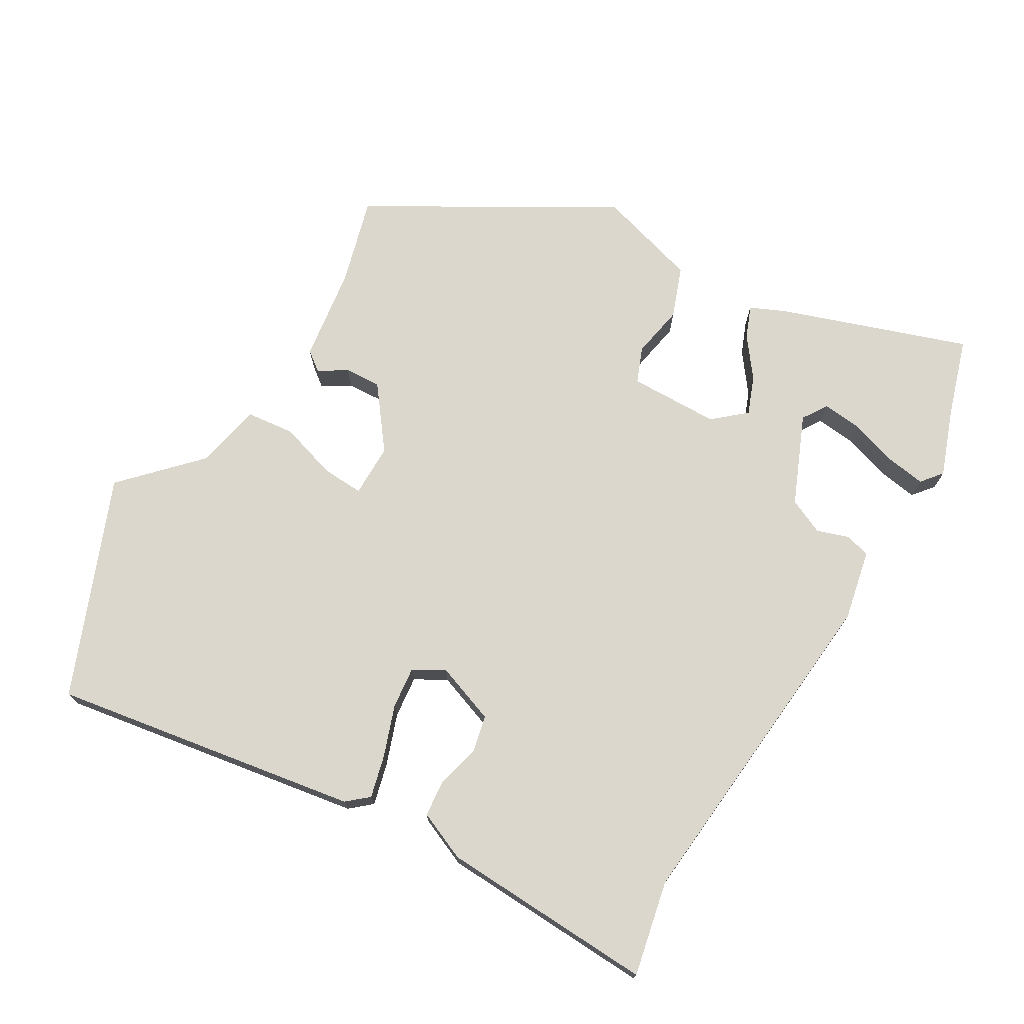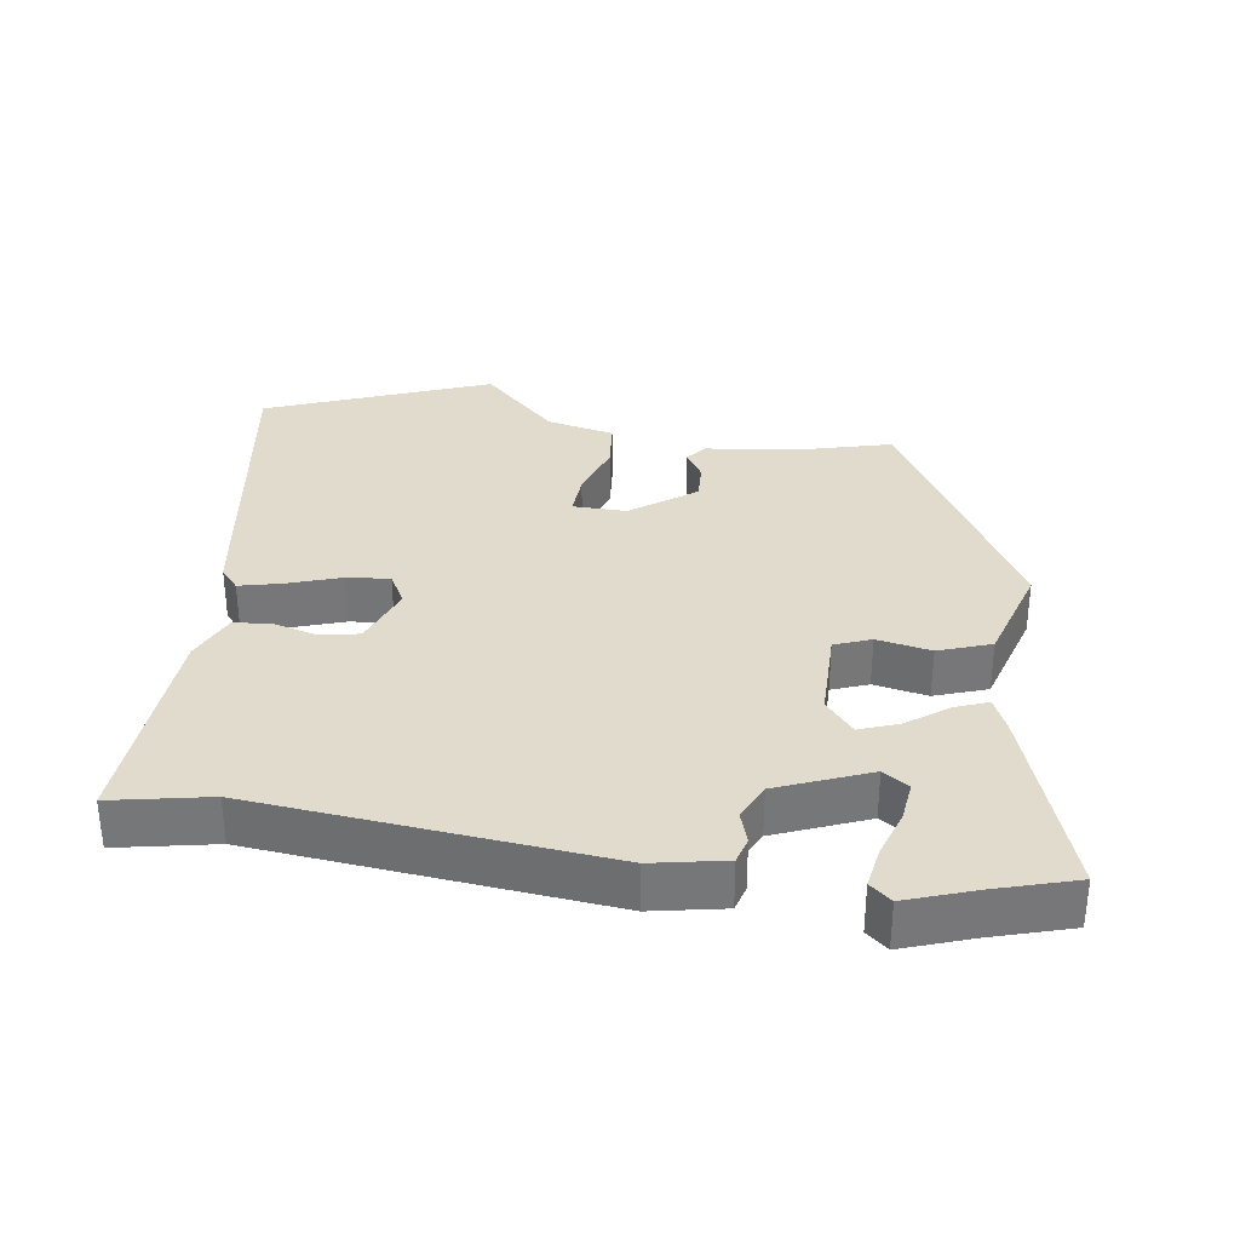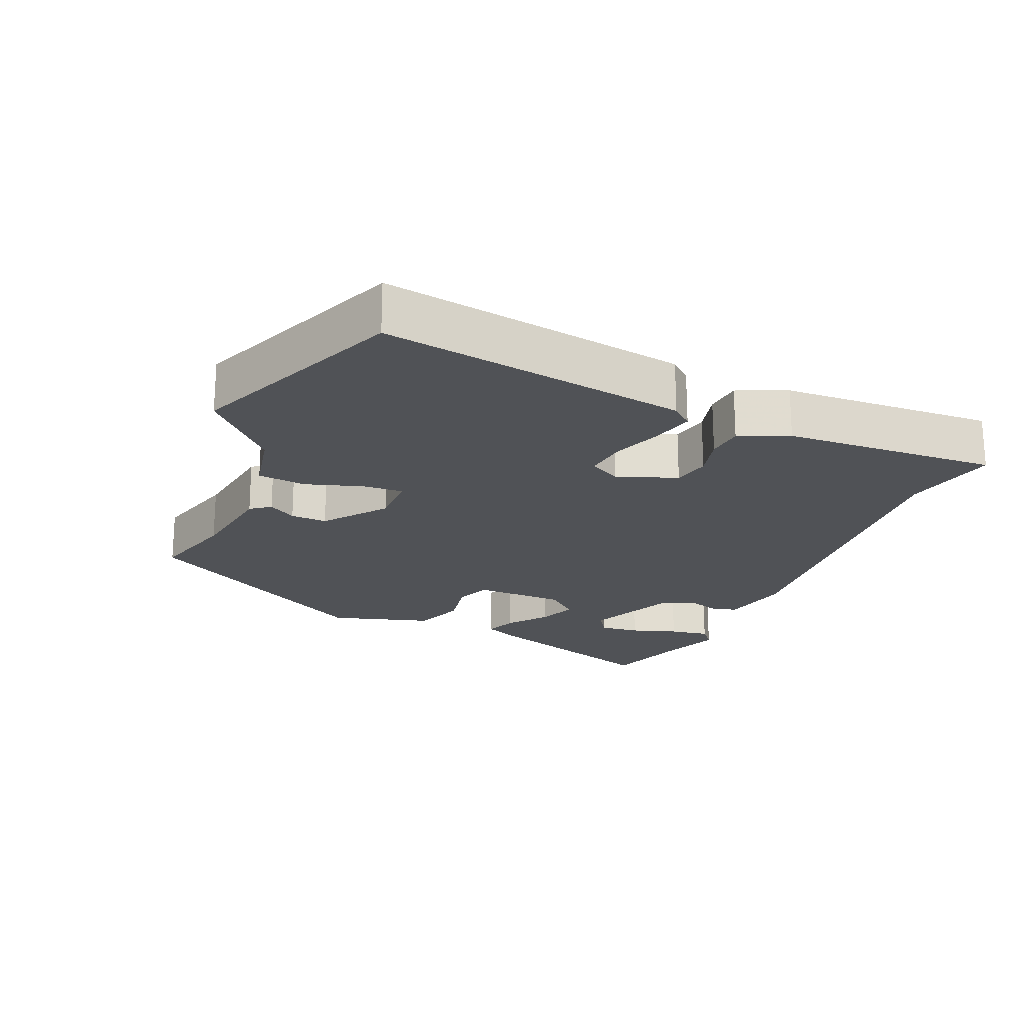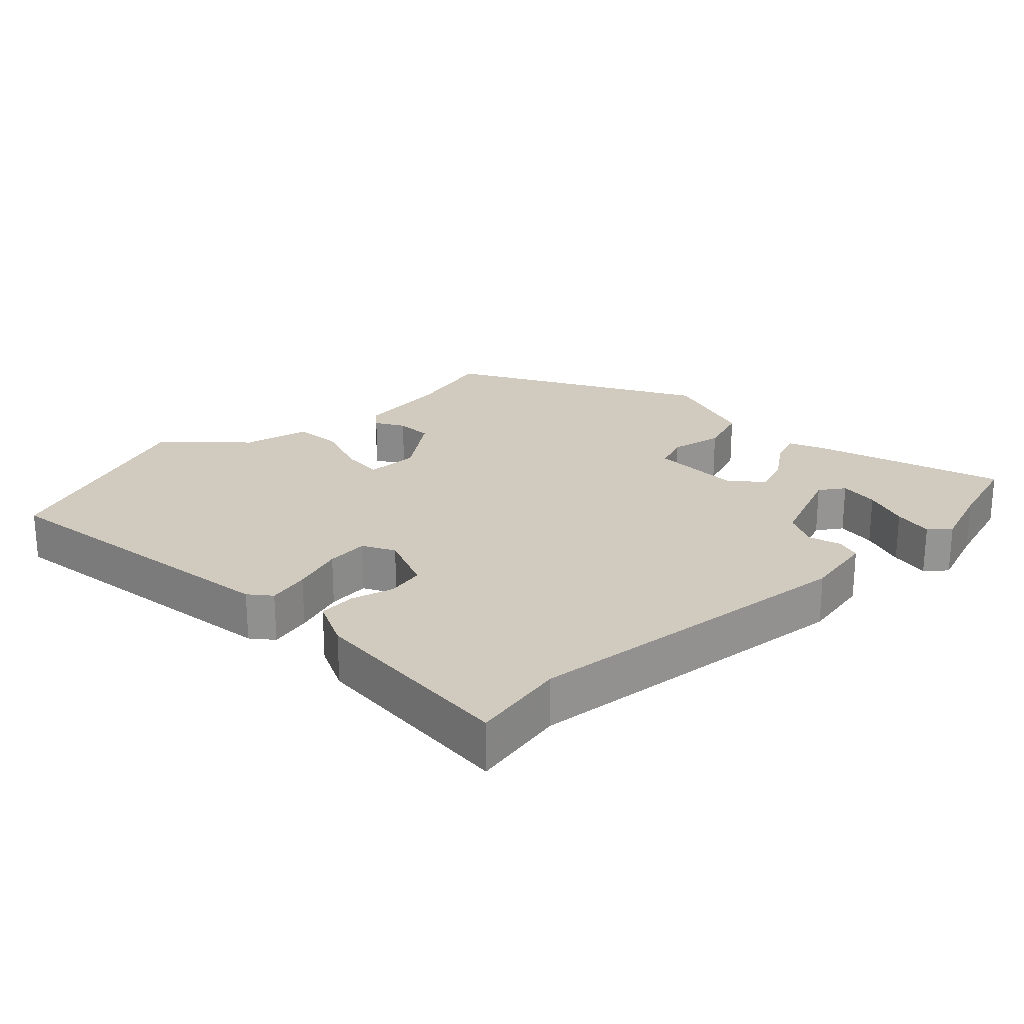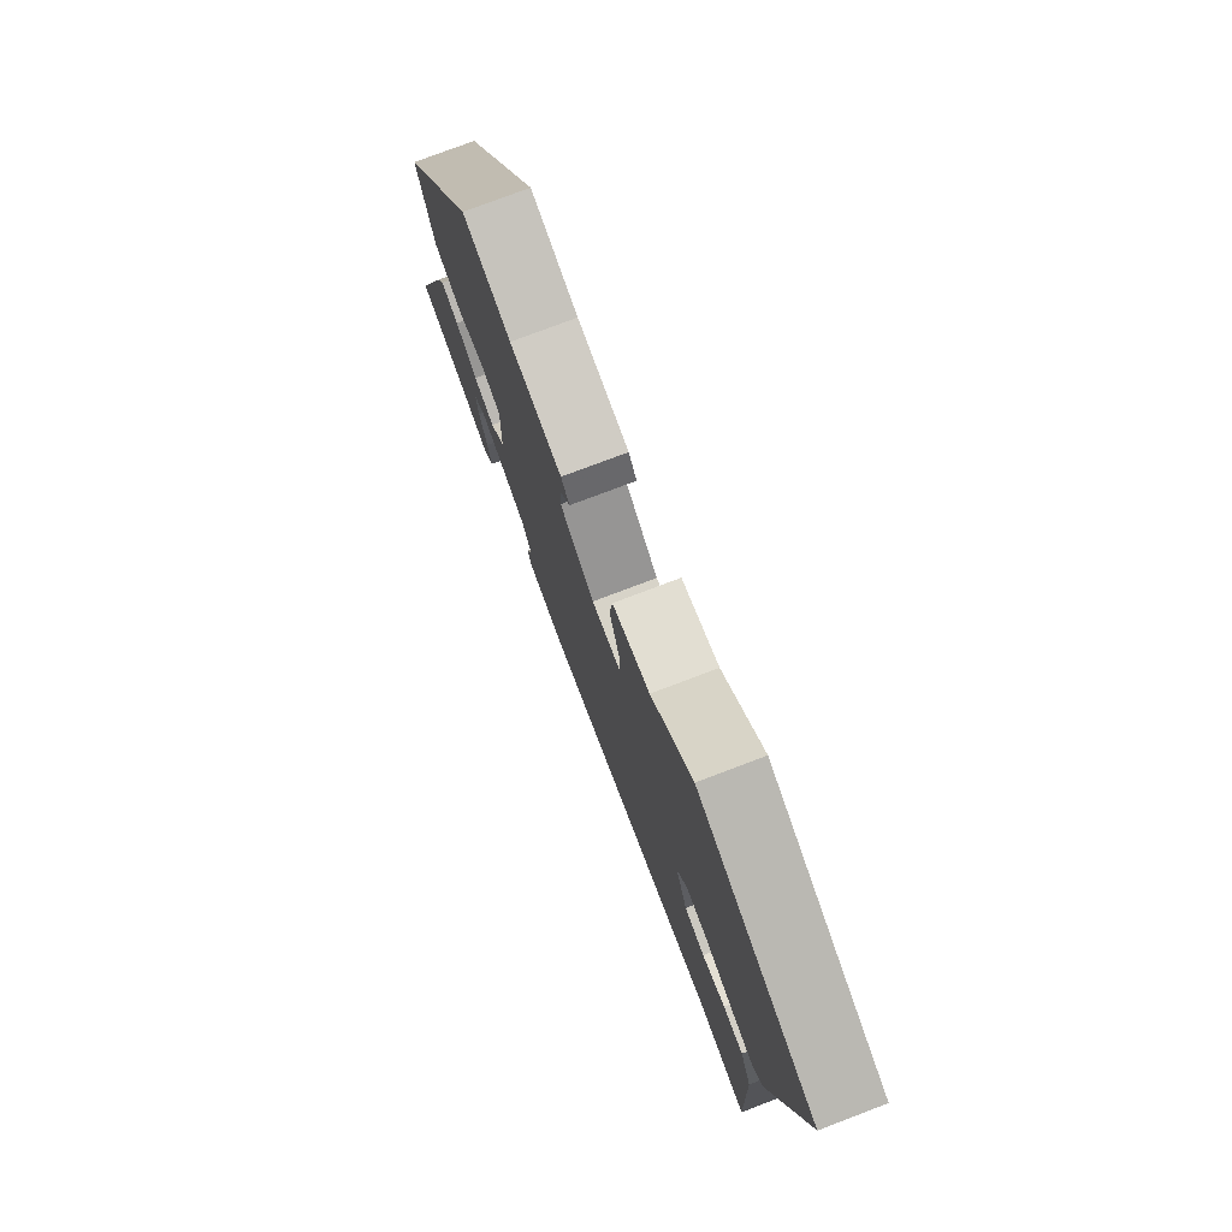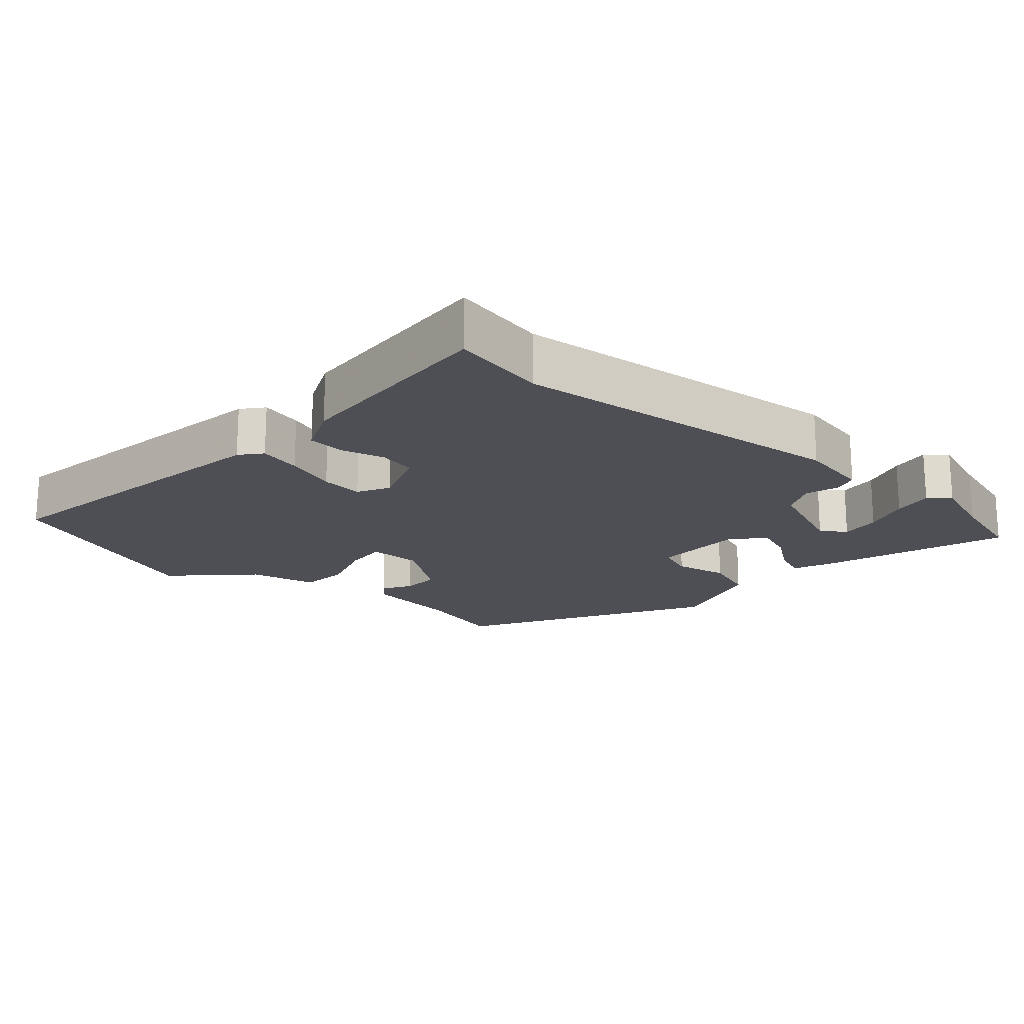
<metadata>
{"format":"obj","ext":"obj","renderer":"f3d","projection":"perspective","resolution":1024,"background":"white","views":[{"elev":72.9,"azim":120.7,"up":"+Y"},{"elev":33.2,"azim":-170.8,"up":"+Y"},{"elev":-20.7,"azim":67.4,"up":"+Y"},{"elev":23.3,"azim":137.4,"up":"+Y"},{"elev":76.9,"azim":69.2,"up":"+Z"},{"elev":-18.4,"azim":139.5,"up":"+Y"}]}
</metadata>
<code>
v 0.547 0.07 -0.51
v 0.407 0.07 -0.48
v -0.094 0.07 -0.523
v -0.198 0.07 -0.501
v -0.208 0.07 -0.464
v -0.192 0.07 -0.417
v -0.216 0.07 -0.364
v -0.347 0.07 -0.308
v -0.384 0.07 -0.332
v -0.378 0.07 -0.391
v -0.356 0.07 -0.46
v -0.347 0.07 -0.519
v -0.378 0.07 -0.544
v -0.475 0.07 -0.508
v -0.591 0.07 -0.471
v -0.494 0.07 -0.194
v -0.471 0.07 -0.144
v -0.424 0.07 -0.163
v -0.366 0.07 -0.207
v -0.31 0.07 -0.229
v -0.269 0.07 -0.182
v -0.266 0.07 -0.049
v -0.318 0.07 -0.028
v -0.396 0.07 -0.042
v -0.471 0.07 -0.014
v -0.514 0.07 0.135
v -0.307 0.07 0.488
v -0.179 0.07 0.452
v -0.04 0.07 0.432
v -0.018 0.07 0.403
v -0.044 0.07 0.362
v -0.047 0.07 0.308
v 0.043 0.07 0.239
v 0.121 0.07 0.239
v 0.118 0.07 0.3
v 0.092 0.07 0.385
v 0.1 0.07 0.456
v 0.198 0.07 0.476
v 0.307 0.07 0.579
v 0.626 0.07 0.448
v 0.55 0.07 -0.004
v 0.523 0.07 -0.035
v 0.461 0.07 -0.019
v 0.386 0.07 0.008
v 0.324 0.07 0.015
v 0.298 0.07 -0.031
v 0.33 0.07 -0.12
v 0.385 0.07 -0.132
v 0.448 0.07 -0.116
v 0.503 0.07 -0.121
v 0.534 0.07 -0.194
v 0.547 0 -0.51
v 0.407 0 -0.48
v -0.094 0 -0.523
v -0.198 0 -0.501
v -0.208 0 -0.464
v -0.192 0 -0.417
v -0.216 0 -0.364
v -0.347 0 -0.308
v -0.384 0 -0.332
v -0.378 0 -0.391
v -0.356 0 -0.46
v -0.347 0 -0.519
v -0.378 0 -0.544
v -0.475 0 -0.508
v -0.591 0 -0.471
v -0.494 0 -0.194
v -0.471 0 -0.144
v -0.424 0 -0.163
v -0.366 0 -0.207
v -0.31 0 -0.229
v -0.269 0 -0.182
v -0.266 0 -0.049
v -0.318 0 -0.028
v -0.396 0 -0.042
v -0.471 0 -0.014
v -0.514 0 0.135
v -0.307 0 0.488
v -0.179 0 0.452
v -0.04 0 0.432
v -0.018 0 0.403
v -0.044 0 0.362
v -0.047 0 0.308
v 0.043 0 0.239
v 0.121 0 0.239
v 0.118 0 0.3
v 0.092 0 0.385
v 0.1 0 0.456
v 0.198 0 0.476
v 0.307 0 0.579
v 0.626 0 0.448
v 0.55 0 -0.004
v 0.523 0 -0.035
v 0.461 0 -0.019
v 0.386 0 0.008
v 0.324 0 0.015
v 0.298 0 -0.031
v 0.33 0 -0.12
v 0.385 0 -0.132
v 0.448 0 -0.116
v 0.503 0 -0.121
v 0.534 0 -0.194
f 48 49 50 51
f 47 48 51 1
f 41 42 43 44
f 41 44 45
f 38 39 40 41
f 38 41 45
f 35 36 37 38
f 34 35 38 45
f 33 34 45 46
f 28 29 30 31
f 28 31 32
f 27 28 32
f 23 24 25 26
f 22 23 26 27
f 16 17 18 19
f 14 15 16 19
f 10 11 12 13
f 9 10 13 14
f 3 4 5 6
f 2 3 6 7
f 47 1 2
f 47 2 7 8
f 33 46 47 8
f 22 27 32 33
f 21 22 33
f 9 14 19
f 9 19 20
f 8 9 20 21
f 8 21 33
f 102 101 100 99
f 52 102 99 98
f 95 94 93 92
f 96 95 92
f 92 91 90 89
f 96 92 89
f 89 88 87 86
f 96 89 86 85
f 97 96 85 84
f 82 81 80 79
f 83 82 79
f 83 79 78
f 77 76 75 74
f 78 77 74 73
f 70 69 68 67
f 70 67 66 65
f 64 63 62 61
f 65 64 61 60
f 57 56 55 54
f 58 57 54 53
f 53 52 98
f 59 58 53 98
f 59 98 97 84
f 84 83 78 73
f 84 73 72
f 70 65 60
f 71 70 60
f 72 71 60 59
f 84 72 59
f 1 52 53 2
f 2 53 54 3
f 3 54 55 4
f 4 55 56 5
f 5 56 57 6
f 6 57 58 7
f 7 58 59 8
f 8 59 60 9
f 9 60 61 10
f 10 61 62 11
f 11 62 63 12
f 12 63 64 13
f 13 64 65 14
f 14 65 66 15
f 15 66 67 16
f 16 67 68 17
f 17 68 69 18
f 18 69 70 19
f 19 70 71 20
f 20 71 72 21
f 21 72 73 22
f 22 73 74 23
f 23 74 75 24
f 24 75 76 25
f 25 76 77 26
f 26 77 78 27
f 27 78 79 28
f 28 79 80 29
f 29 80 81 30
f 30 81 82 31
f 31 82 83 32
f 32 83 84 33
f 33 84 85 34
f 34 85 86 35
f 35 86 87 36
f 36 87 88 37
f 37 88 89 38
f 38 89 90 39
f 39 90 91 40
f 40 91 92 41
f 41 92 93 42
f 42 93 94 43
f 43 94 95 44
f 44 95 96 45
f 45 96 97 46
f 46 97 98 47
f 47 98 99 48
f 48 99 100 49
f 49 100 101 50
f 50 101 102 51
f 51 102 52 1

</code>
